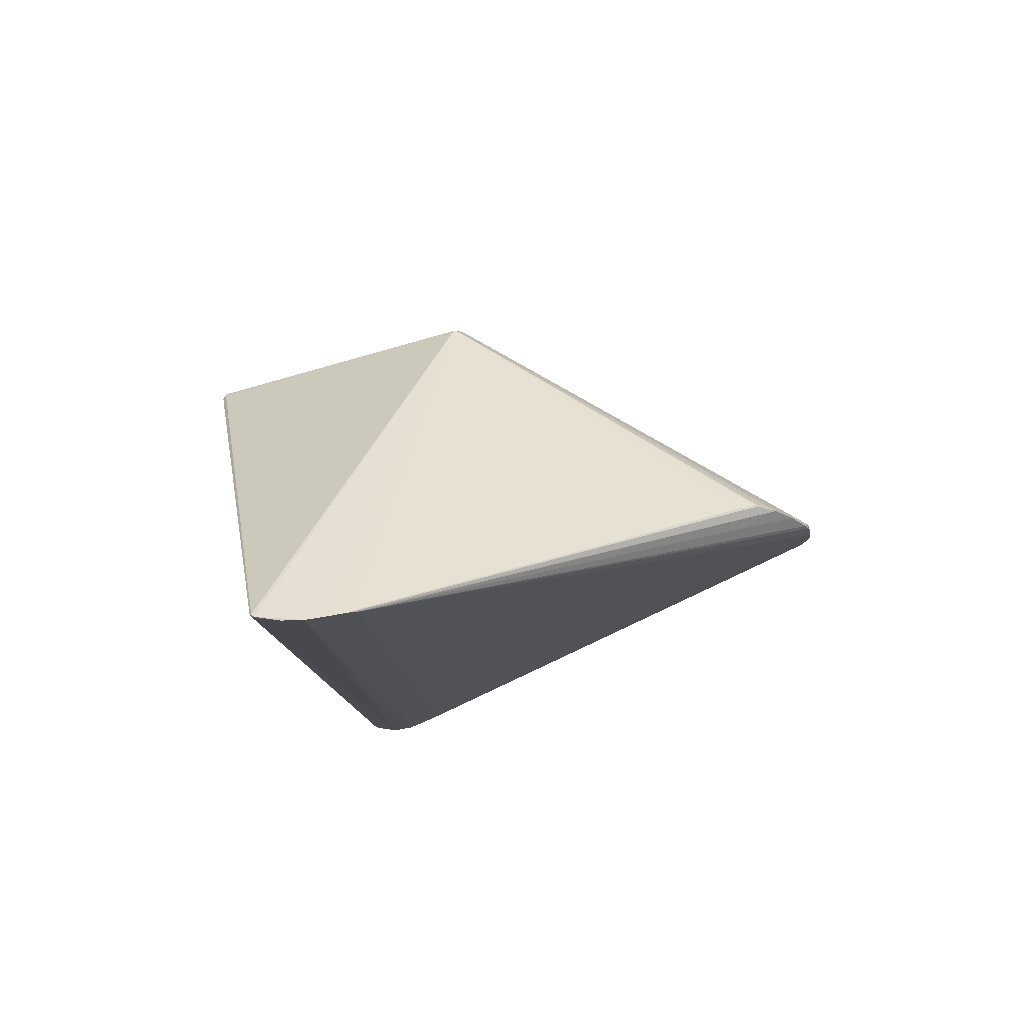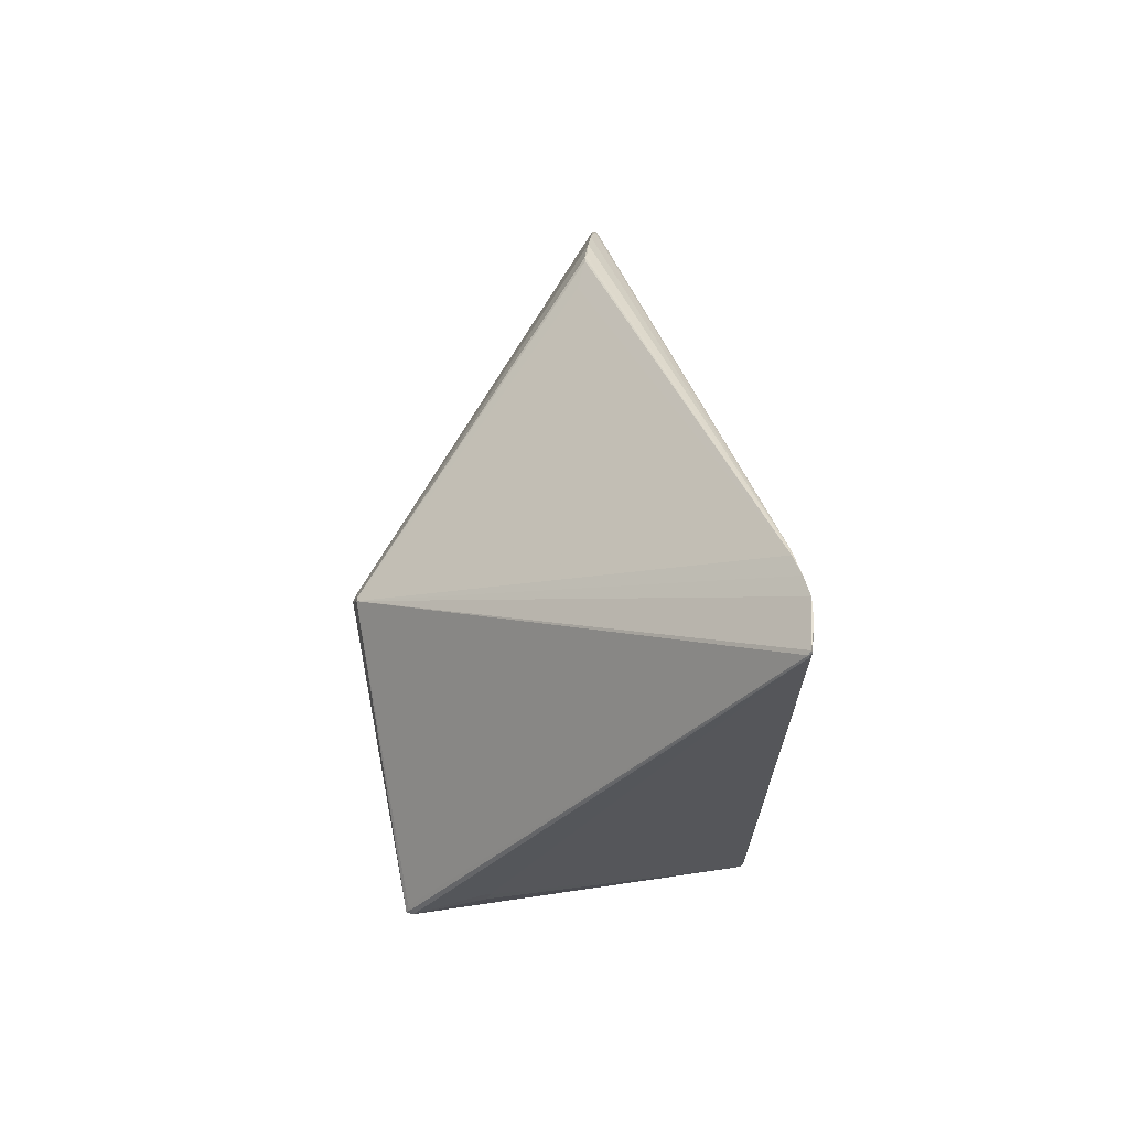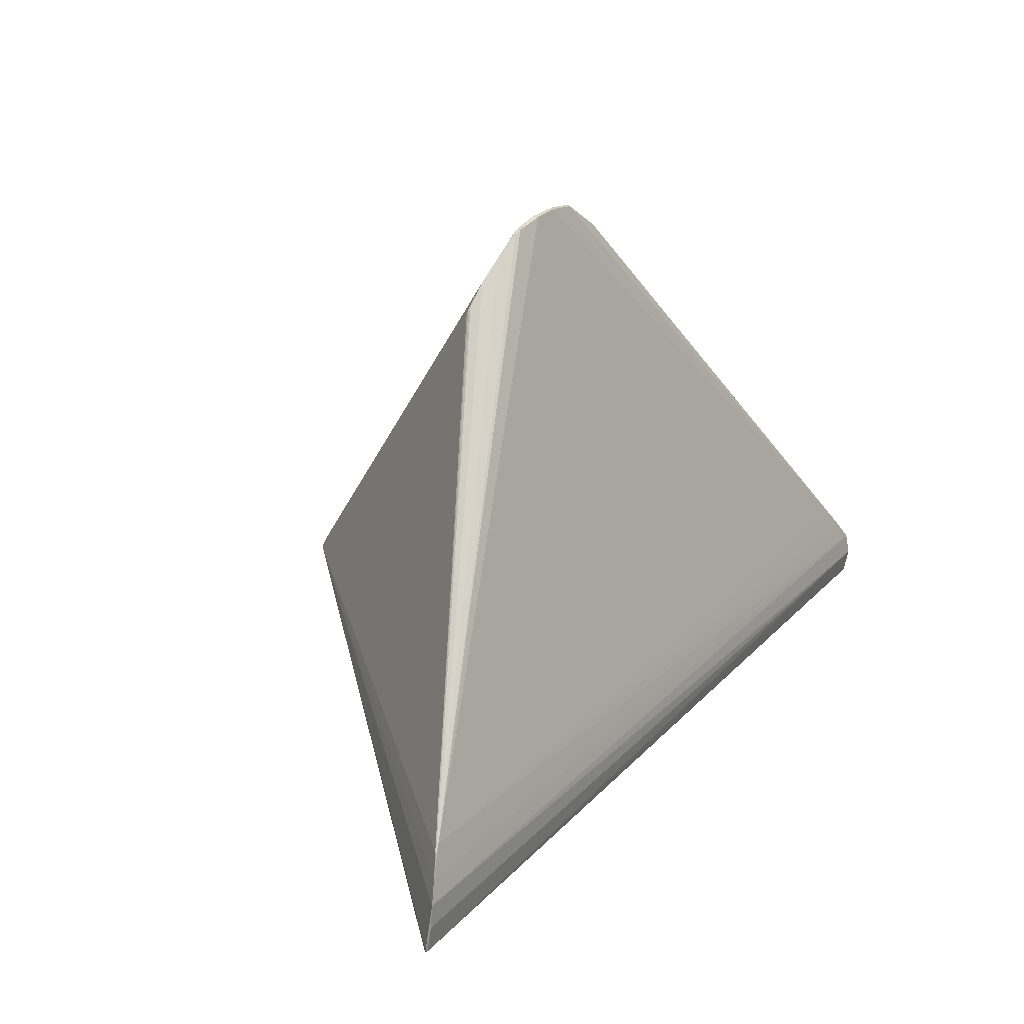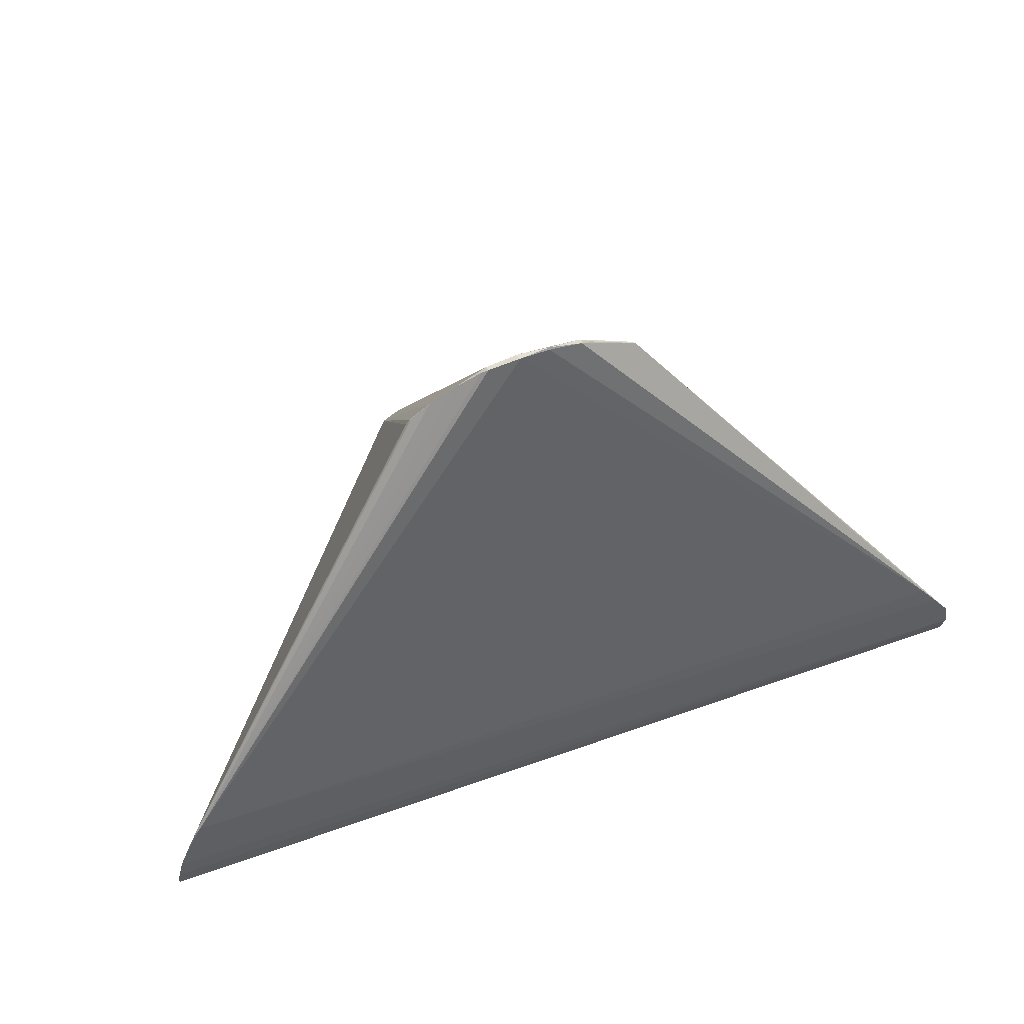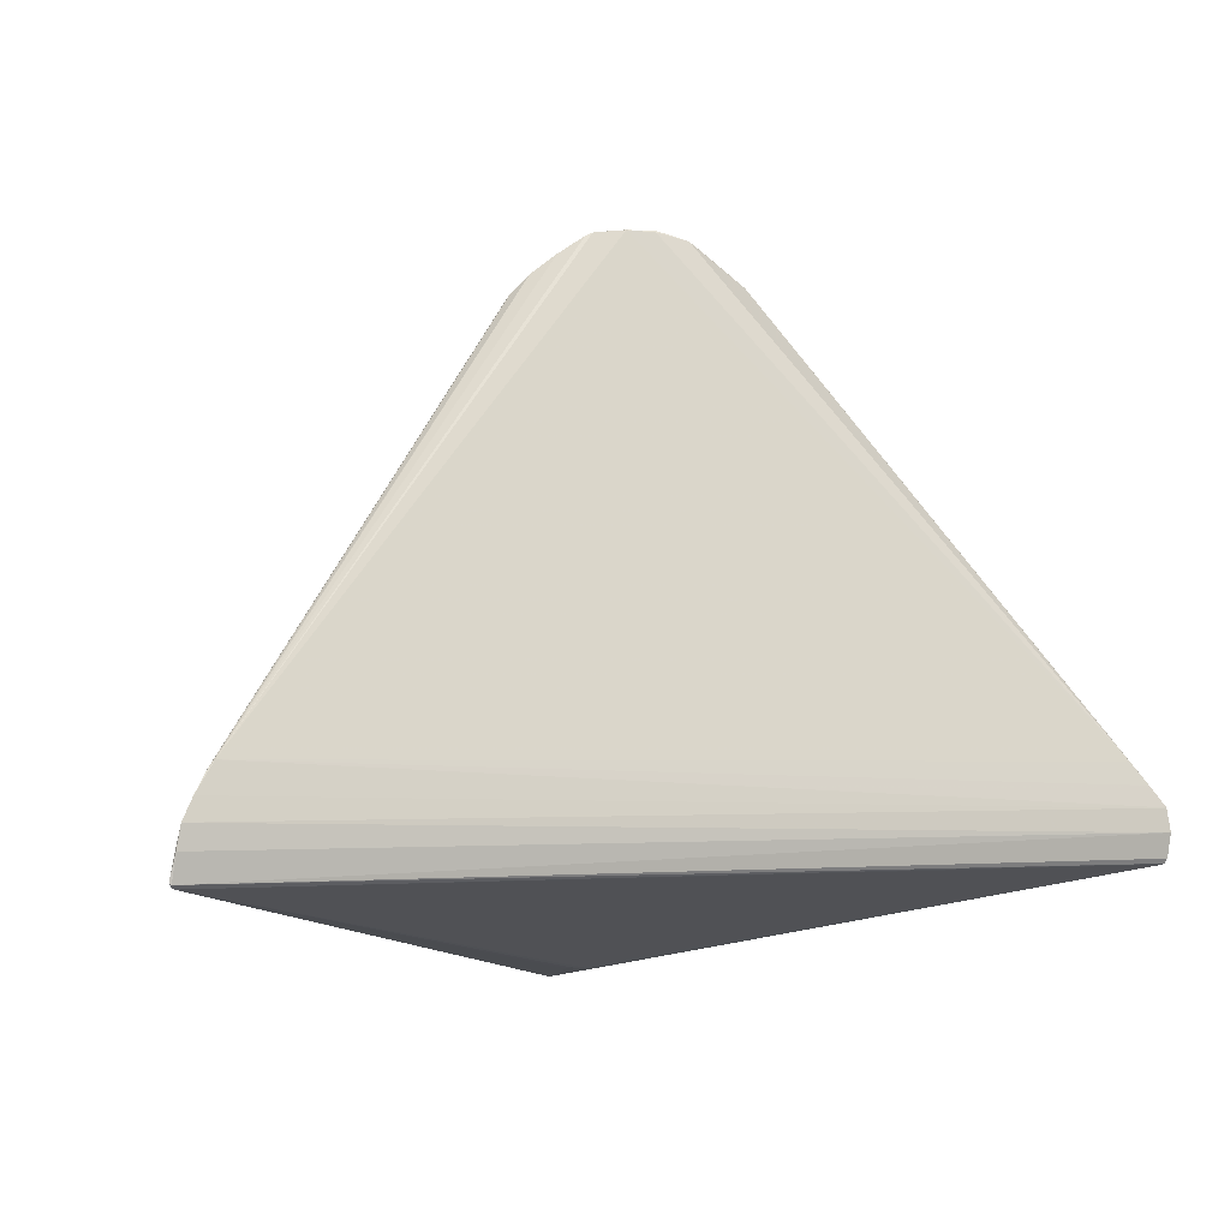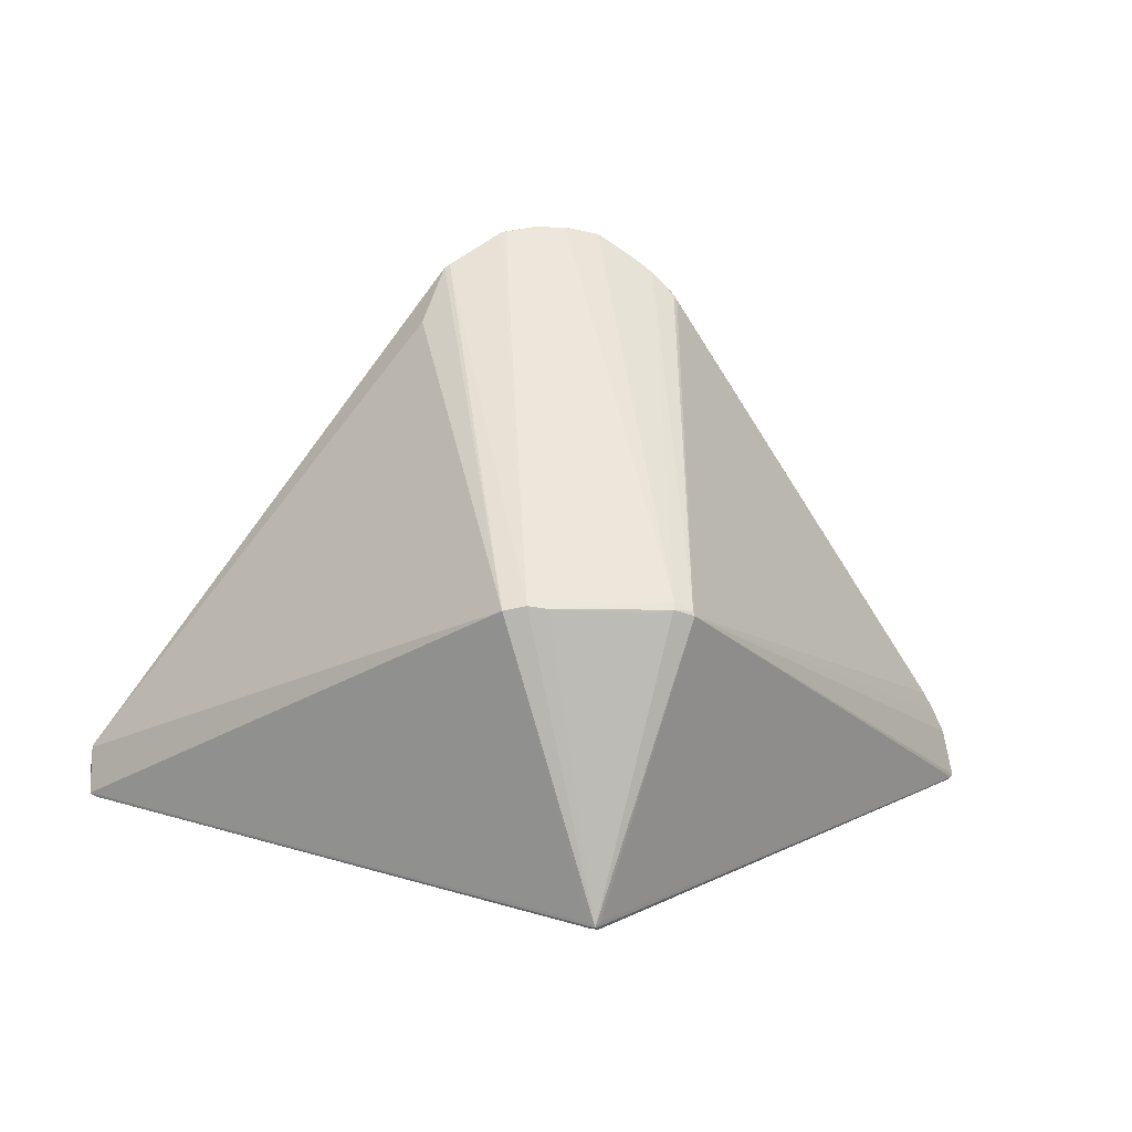
<metadata>
{"format":"obj","ext":"obj","renderer":"f3d","projection":"perspective","resolution":1024,"background":"white","views":[{"elev":-12.4,"azim":94.5,"up":"+Z"},{"elev":-16.3,"azim":90.7,"up":"+Y"},{"elev":26.9,"azim":122.4,"up":"+Y"},{"elev":59.8,"azim":159.6,"up":"+Y"},{"elev":0.0,"azim":156.1,"up":"+Y"},{"elev":-4.7,"azim":-9.7,"up":"+Y"}]}
</metadata>
<code>
v 0.00408 -0.3118 0.1624
v -0.4958 -0.1816 -0.1985
v -0.4926 -0.1305 -0.2006
v -0.4595 -0.08307 -0.1889
v -0.4776 -0.1068 -0.1963
v 0.5017 -0.1652 -0.1979
v 0.4989 -0.1674 -0.1977
v -0.07161 0.003157 0.2328
v -0.0951 -0.001462 0.2268
v 0.01398 -0.3093 0.1701
v -0.0572 0.4276 -0.01726
v -0.1399 0.3497 -0.009815
v 0.1051 0.3875 -0.01281
v -0.02326 0.4337 -0.02244
v 0.1279 0.3628 -0.009261
v -0.05929 0.4269 -0.02204
v 0.07795 0.4081 -0.01584
v -0.02413 0.4332 -0.019
v 0.0951 0.0001536 0.2255
v 0.07559 0.009381 0.228
v -0.4957 -0.1529 -0.2069
v 0.4673 -0.06667 -0.1892
v 0.01001 -0.3137 0.1683
v -0.0003795 -0.3061 0.1731
v -0.1494 0.3226 -0.0008437
v 0.1403 0.3229 -0.001751
v 0.04321 0.4298 -0.02189
v 0.02113 -0.2959 0.09777
v -0.4944 -0.1788 -0.2029
v 0.4699 -0.06971 -0.1915
v -0.0005048 -0.3116 0.1675
v 0.008206 0.4342 -0.02267
v 0.1316 0.3568 -0.009579
v -0.124 0.3852 -0.01511
v 0.00554 -0.2983 0.1028
v -0.0009221 -0.2965 0.09371
v 0.07421 0.001028 0.2321
v 0.05182 -0.003347 0.2319
v -0.4945 -0.1335 -0.2026
v -0.4912 -0.1853 -0.1968
v -0.4929 -0.1839 -0.2
v -0.4908 -0.129 -0.2029
v -0.4936 -0.1286 -0.2027
v 0.4943 -0.1114 -0.2028
v 0.4822 -0.0895 -0.1972
v 0.4617 -0.06036 -0.1893
v 0.4988 -0.1352 -0.204
v 0.5019 -0.1633 -0.2015
v 0.5042 -0.1615 -0.2005
v -0.05023 0.0002165 0.2344
v 0.005856 -0.3112 0.1761
v 0.01175 -0.3055 0.1738
v 0.04461 0.4291 -0.01712
v -0.02407 0.4355 -0.02091
v 0.05056 0.4263 -0.02024
v 0.05028 0.4258 -0.01722
v 0.0127 0.4343 -0.01771
v -0.06166 0.4271 -0.01828
v -0.06961 0.4213 -0.01943
v -0.1185 0.389 -0.01406
v 0.1264 0.3654 -0.01133
v 0.008763 0.4345 -0.01711
v 0.09668 -0.004524 0.2262
v 0.01066 -0.2933 0.0861
v 0.01922 -0.2938 0.08847
f 2 9 3
f 9 43 3
f 40 51 2
f 24 9 2
f 2 51 24
f 24 51 9
f 9 51 8
f 2 21 29
f 2 3 39
f 39 3 43
f 39 21 2
f 43 21 39
f 25 43 9
f 9 34 25
f 1 36 23
f 23 40 1
f 1 40 36
f 23 51 31
f 31 40 23
f 51 40 31
f 28 7 23
f 60 34 9
f 9 8 60
f 41 7 40
f 41 40 2
f 2 29 41
f 54 32 14
f 4 32 46
f 4 14 32
f 47 44 49
f 21 44 47
f 43 46 42
f 42 21 43
f 42 44 21
f 12 34 43
f 43 25 12
f 12 25 34
f 23 36 35
f 35 28 23
f 7 28 65
f 65 35 36
f 28 35 65
f 63 6 49
f 49 44 63
f 62 11 8
f 62 32 54
f 8 11 58
f 58 60 8
f 34 60 58
f 58 11 54
f 5 46 43
f 5 4 46
f 43 34 5
f 34 4 5
f 45 42 46
f 44 42 45
f 45 63 44
f 22 63 45
f 48 47 49
f 21 47 48
f 48 29 21
f 49 6 48
f 48 6 7
f 7 41 48
f 48 41 29
f 64 65 36
f 7 65 64
f 36 40 64
f 40 7 64
f 52 63 51
f 6 63 52
f 51 63 37
f 19 20 37
f 37 63 19
f 26 63 22
f 50 62 8
f 20 62 50
f 50 37 20
f 50 8 51
f 54 11 18
f 18 62 54
f 11 62 18
f 34 58 59
f 54 14 16
f 16 58 54
f 14 4 16
f 16 59 58
f 16 4 34
f 34 59 16
f 13 20 19
f 19 15 13
f 46 32 27
f 27 55 46
f 53 62 20
f 55 27 53
f 30 45 46
f 22 45 30
f 46 13 30
f 10 52 51
f 6 52 10
f 10 51 23
f 23 7 10
f 7 6 10
f 33 22 15
f 33 26 22
f 33 15 19
f 19 63 33
f 63 26 33
f 51 37 38
f 38 50 51
f 37 50 38
f 46 55 17
f 17 13 46
f 20 13 17
f 17 53 20
f 62 53 57
f 57 53 27
f 32 62 57
f 57 27 32
f 61 13 15
f 61 30 13
f 15 22 61
f 22 30 61
f 55 53 56
f 56 17 55
f 53 17 56

</code>
